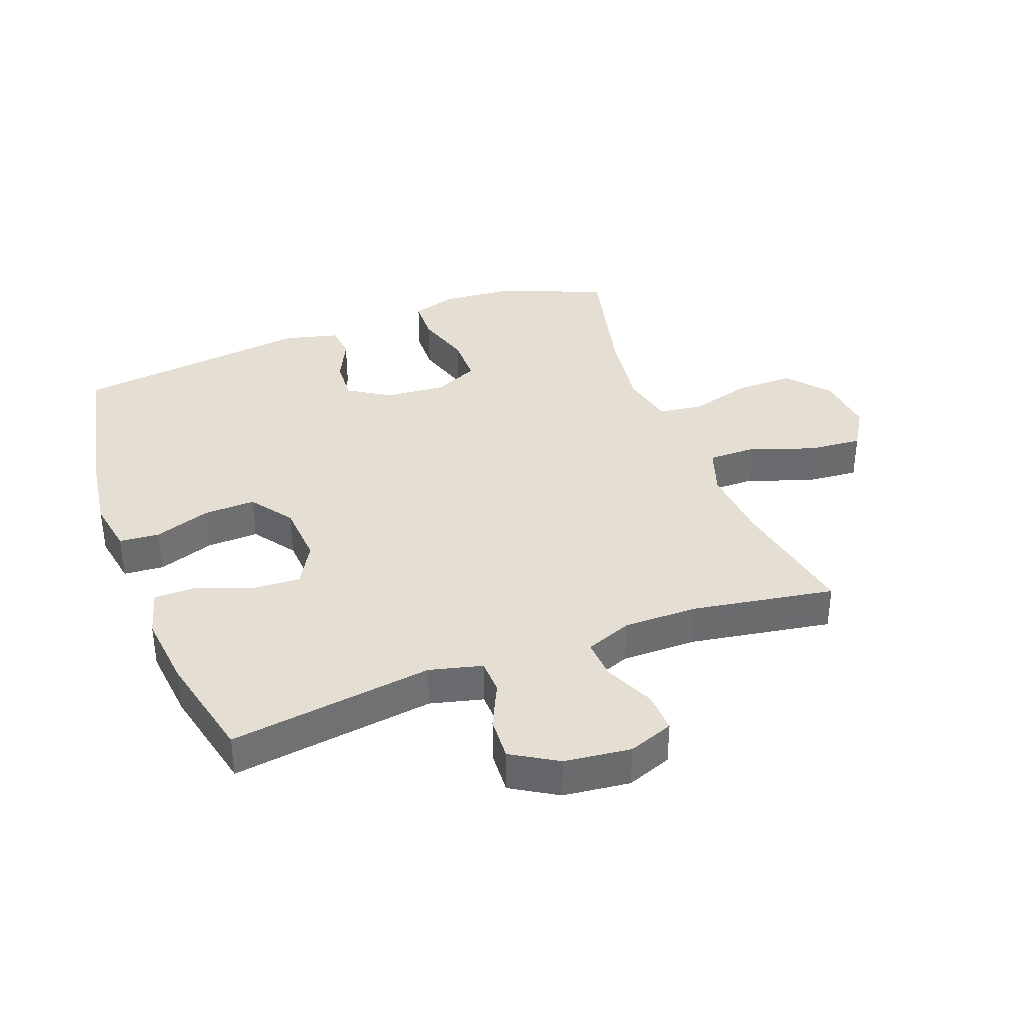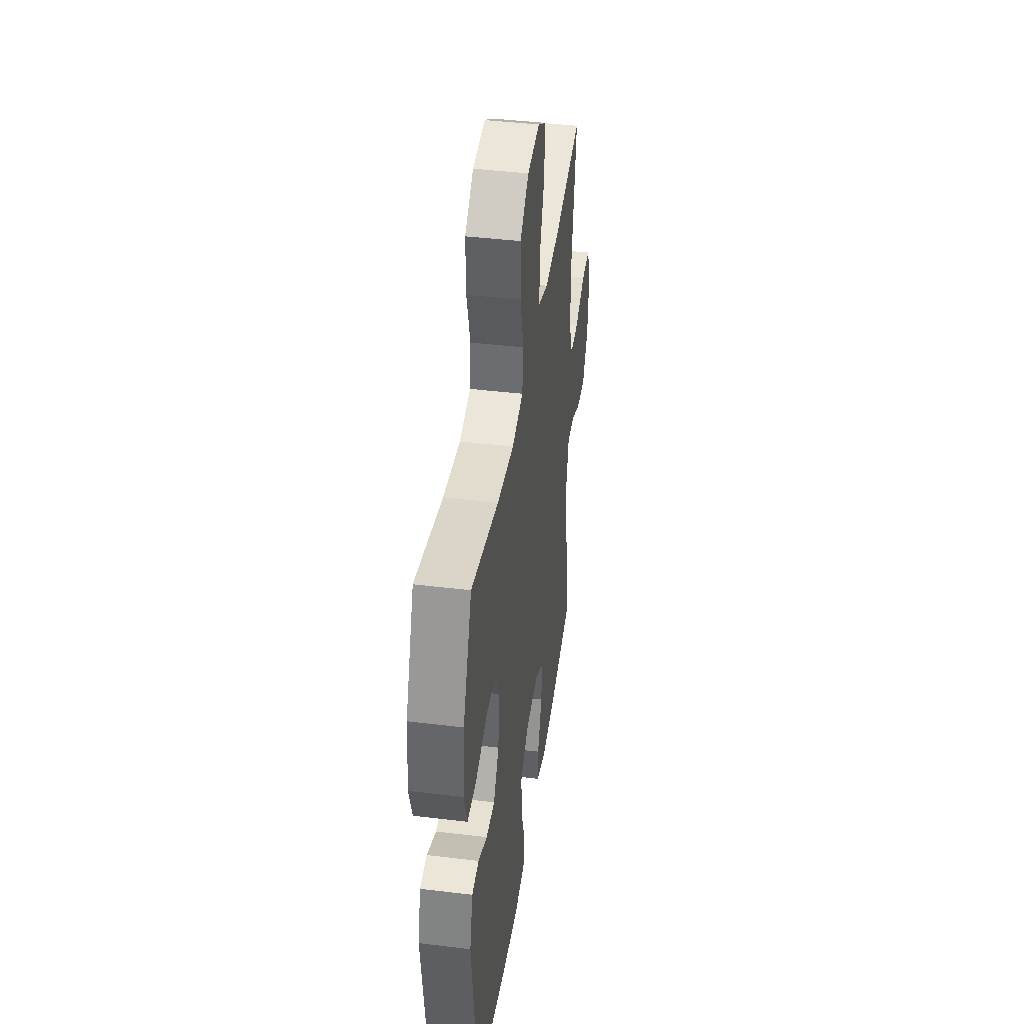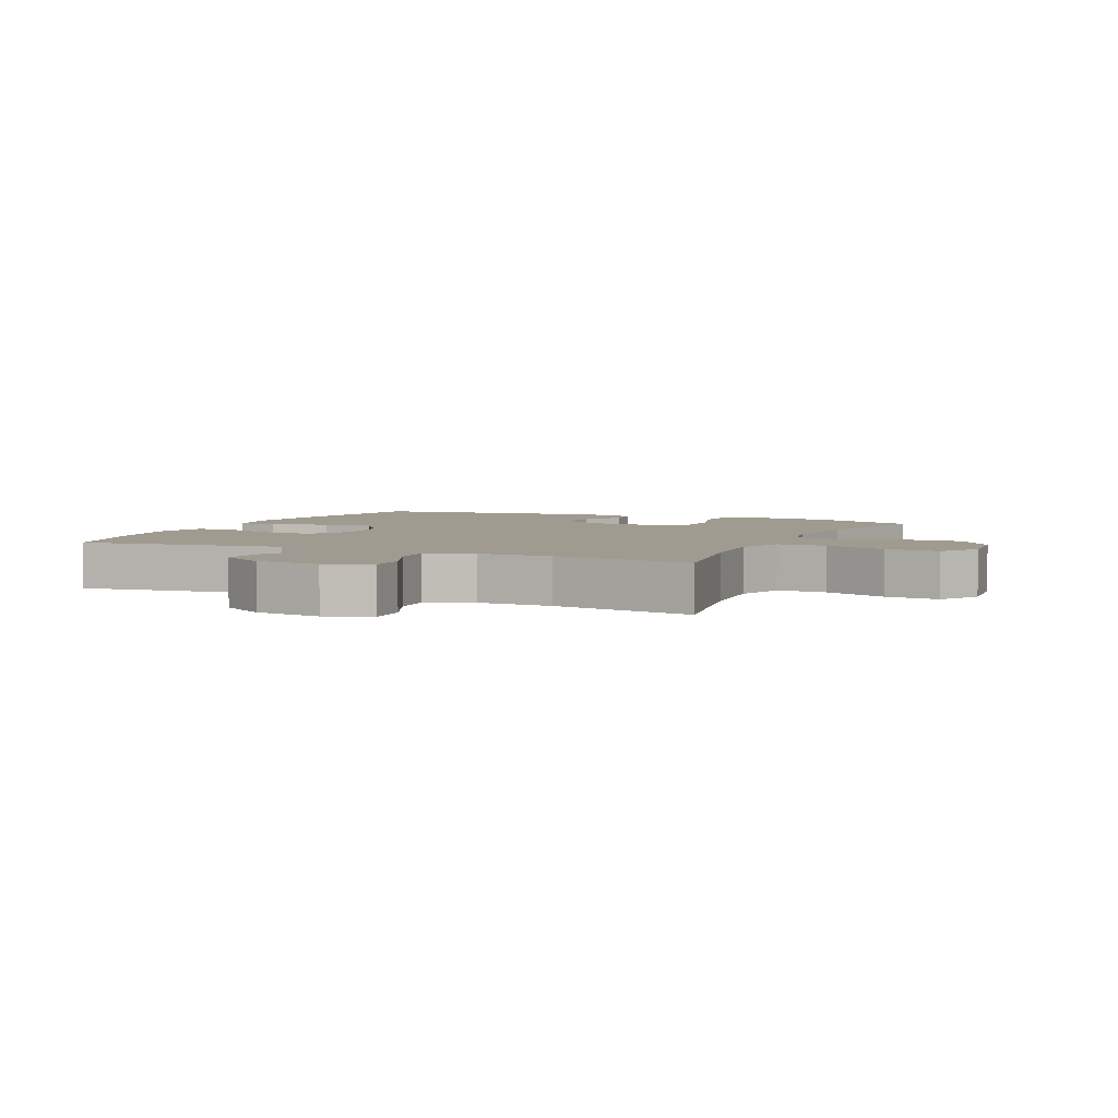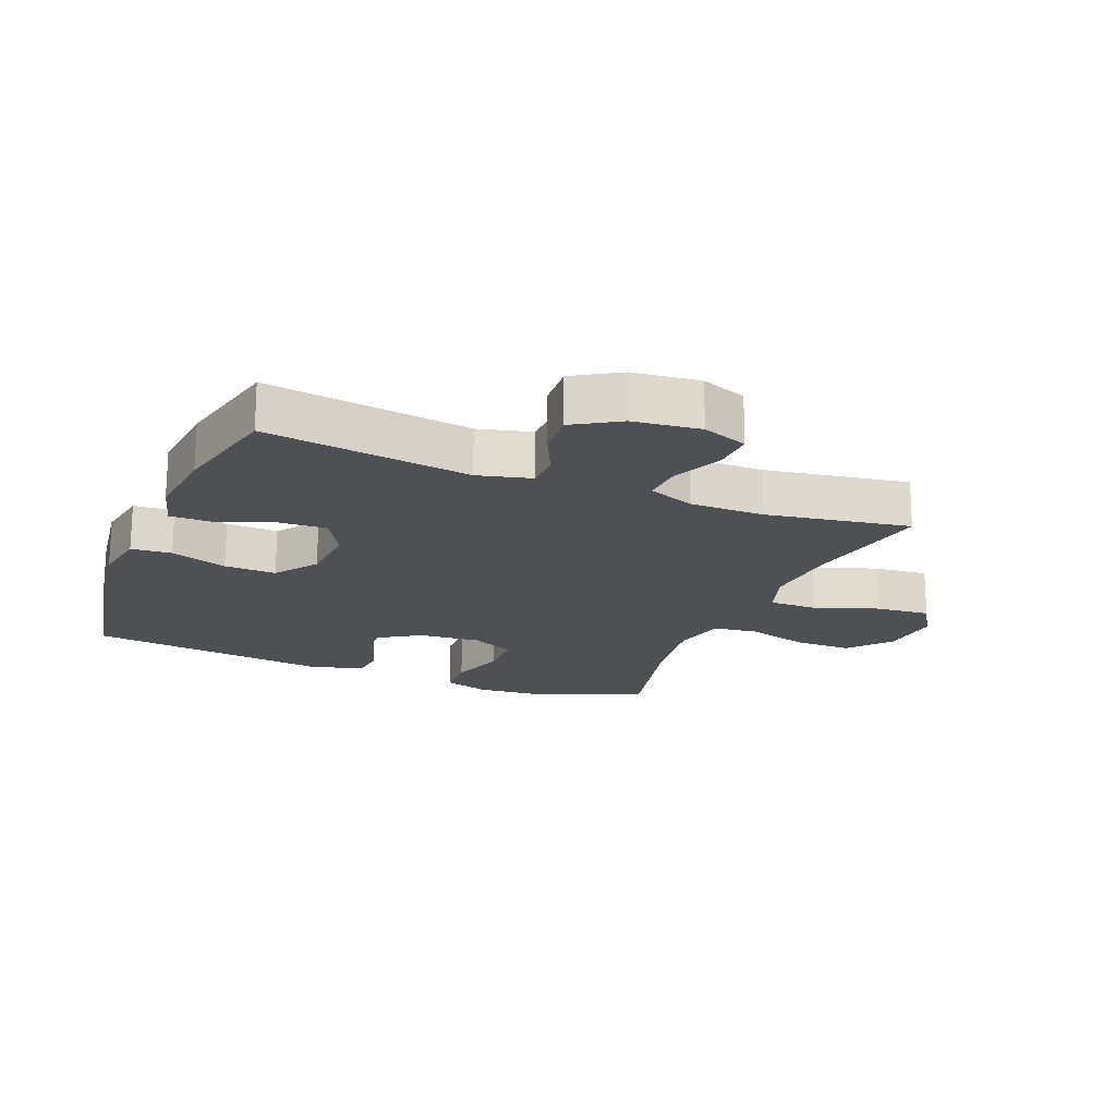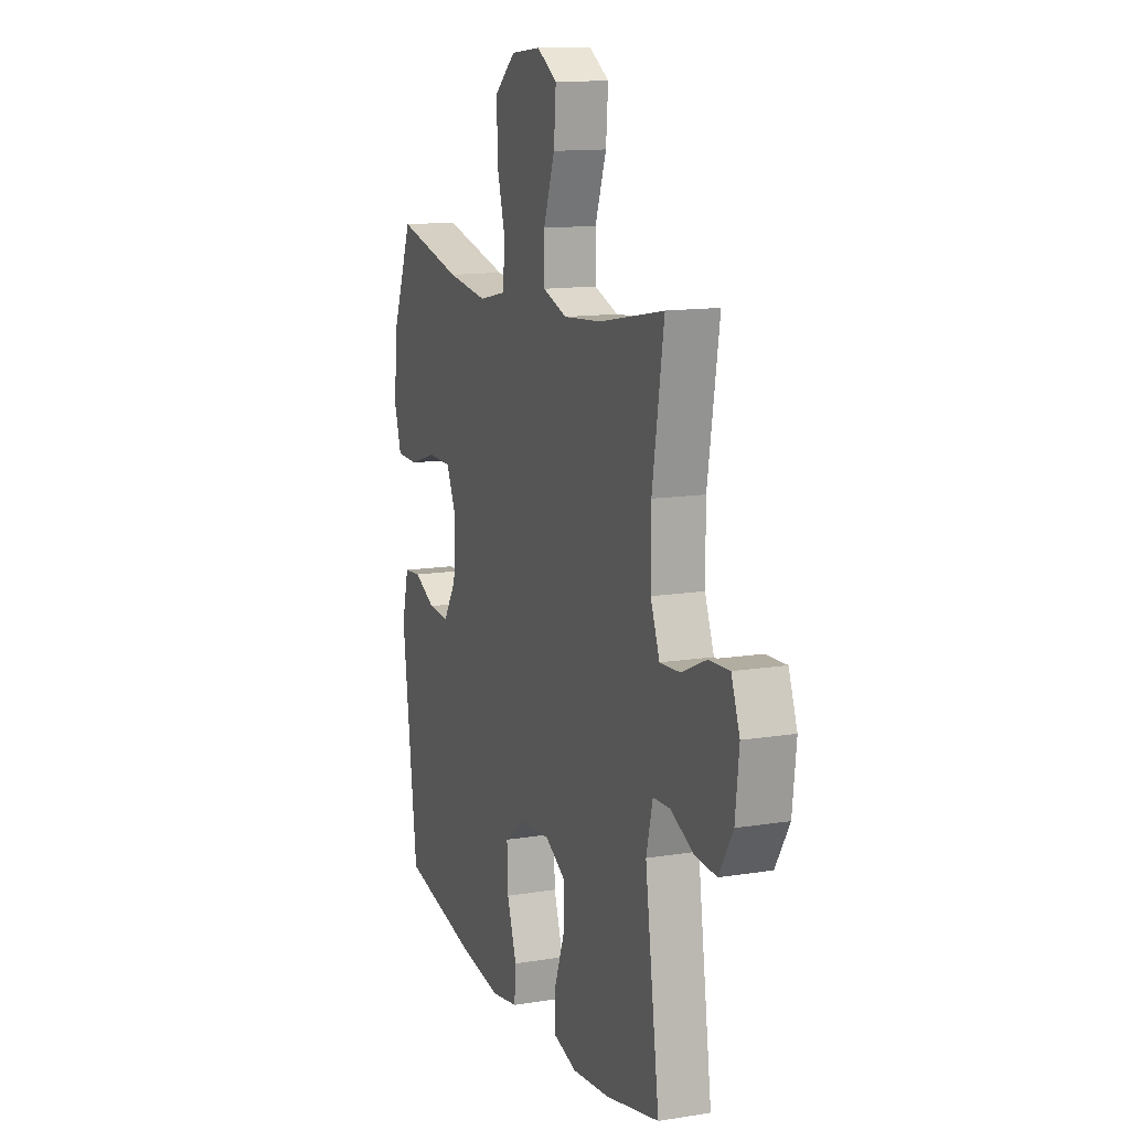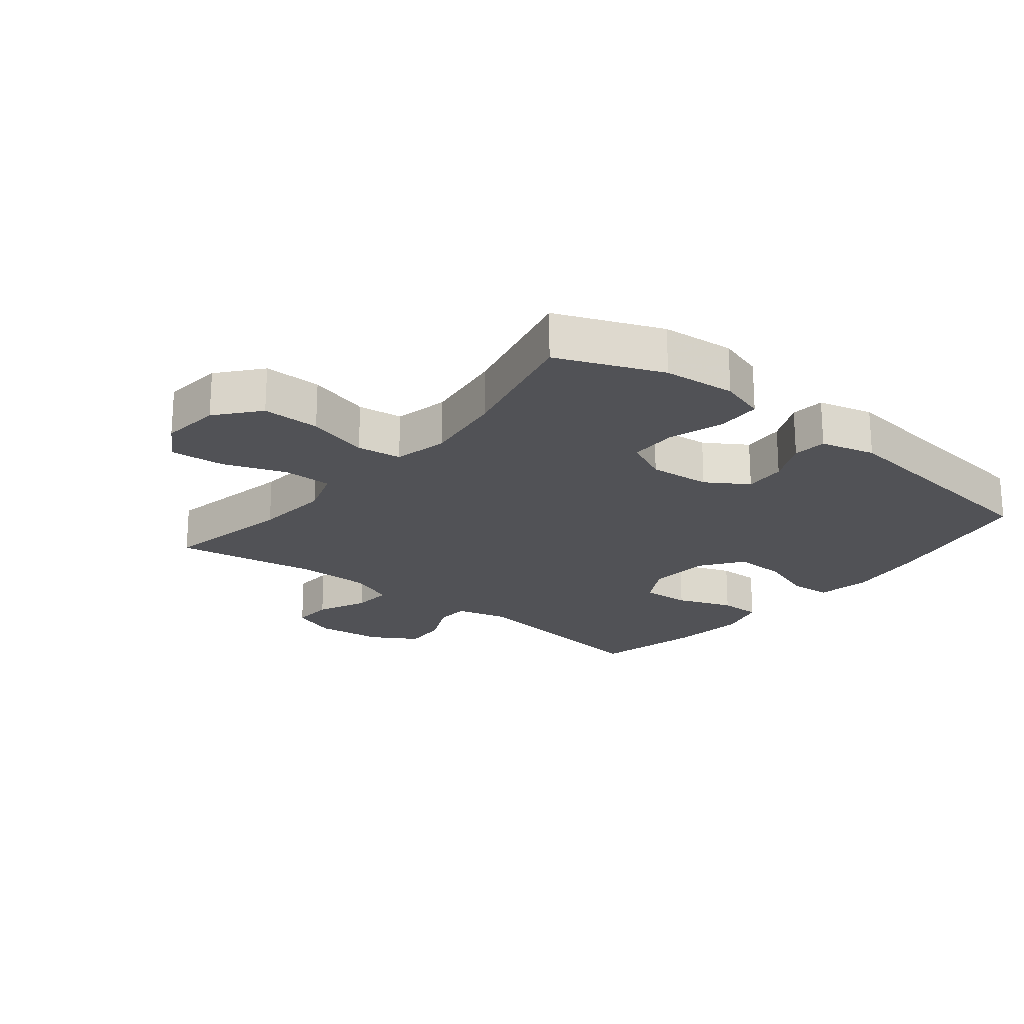
<metadata>
{"format":"obj","ext":"obj","renderer":"f3d","projection":"perspective","resolution":1024,"background":"white","views":[{"elev":37.0,"azim":-110.5,"up":"+Y"},{"elev":42.1,"azim":98.3,"up":"+Z"},{"elev":4.2,"azim":-65.4,"up":"+Y"},{"elev":-19.0,"azim":-112.0,"up":"+Y"},{"elev":13.1,"azim":-110.3,"up":"+Z"},{"elev":-21.2,"azim":51.2,"up":"+Y"}]}
</metadata>
<code>
v -0.5 0.07 -0.5
v -0.454 0.07 -0.175
v -0.475 0.07 -0.091
v -0.53 0.07 -0.089
v -0.603 0.07 -0.123
v -0.672 0.07 -0.127
v -0.716 0.07 -0.054
v -0.728 0.07 0.052
v -0.701 0.07 0.124
v -0.636 0.07 0.121
v -0.556 0.07 0.085
v -0.492 0.07 0.081
v -0.463 0.07 0.155
v -0.463 0.07 0.273
v -0.5 0.07 0.5
v -0.292 0.07 0.46
v -0.171 0.07 0.45
v -0.094 0.07 0.476
v -0.094 0.07 0.554
v -0.13 0.07 0.654
v -0.137 0.07 0.74
v -0.073 0.07 0.779
v 0.023 0.07 0.769
v 0.09 0.07 0.713
v 0.089 0.07 0.621
v 0.061 0.07 0.522
v 0.07 0.07 0.451
v 0.156 0.07 0.432
v 0.287 0.07 0.45
v 0.5 0.07 0.5
v 0.567 0.07 0.334
v 0.577 0.07 0.219
v 0.554 0.07 0.146
v 0.485 0.07 0.144
v 0.395 0.07 0.172
v 0.319 0.07 0.171
v 0.286 0.07 0.101
v 0.294 0.07 0.003
v 0.336 0.07 -0.063
v 0.403 0.07 -0.059
v 0.473 0.07 -0.026
v 0.527 0.07 -0.031
v 0.549 0.07 -0.118
v 0.5 0.07 -0.5
v 0.252 0.07 -0.55
v 0.121 0.07 -0.568
v 0.035 0.07 -0.553
v 0.03 0.07 -0.489
v 0.061 0.07 -0.399
v 0.064 0.07 -0.317
v -0.003 0.07 -0.269
v -0.101 0.07 -0.262
v -0.168 0.07 -0.3
v -0.164 0.07 -0.377
v -0.131 0.07 -0.466
v -0.131 0.07 -0.532
v -0.207 0.07 -0.553
v -0.327 0.07 -0.54
v -0.5 0 -0.5
v -0.454 0 -0.175
v -0.475 0 -0.091
v -0.53 0 -0.089
v -0.603 0 -0.123
v -0.672 0 -0.127
v -0.716 0 -0.054
v -0.728 0 0.052
v -0.701 0 0.124
v -0.636 0 0.121
v -0.556 0 0.085
v -0.492 0 0.081
v -0.463 0 0.155
v -0.463 0 0.273
v -0.5 0 0.5
v -0.292 0 0.46
v -0.171 0 0.45
v -0.094 0 0.476
v -0.094 0 0.554
v -0.13 0 0.654
v -0.137 0 0.74
v -0.073 0 0.779
v 0.023 0 0.769
v 0.09 0 0.713
v 0.089 0 0.621
v 0.061 0 0.522
v 0.07 0 0.451
v 0.156 0 0.432
v 0.287 0 0.45
v 0.5 0 0.5
v 0.567 0 0.334
v 0.577 0 0.219
v 0.554 0 0.146
v 0.485 0 0.144
v 0.395 0 0.172
v 0.319 0 0.171
v 0.286 0 0.101
v 0.294 0 0.003
v 0.336 0 -0.063
v 0.403 0 -0.059
v 0.473 0 -0.026
v 0.527 0 -0.031
v 0.549 0 -0.118
v 0.5 0 -0.5
v 0.252 0 -0.55
v 0.121 0 -0.568
v 0.035 0 -0.553
v 0.03 0 -0.489
v 0.061 0 -0.399
v 0.064 0 -0.317
v -0.003 0 -0.269
v -0.101 0 -0.262
v -0.168 0 -0.3
v -0.164 0 -0.377
v -0.131 0 -0.466
v -0.131 0 -0.532
v -0.207 0 -0.553
v -0.327 0 -0.54
f 58 1 2
f 57 58 2
f 56 57 2
f 55 56 2
f 54 55 2
f 53 54 2 3
f 52 53 3
f 51 52 3
f 47 48 49
f 46 47 49
f 45 46 49
f 44 45 49
f 43 44 49
f 42 43 49
f 41 42 49
f 40 41 49
f 39 40 49 50
f 38 39 50 51
f 33 34 35
f 32 33 35
f 31 32 35
f 30 31 35
f 29 30 35
f 28 29 35 36
f 27 28 36 37
f 24 25 26
f 23 24 26
f 22 23 26
f 21 22 26
f 20 21 26
f 19 20 26
f 18 19 26 27
f 38 51 3
f 37 38 3
f 27 37 3
f 18 27 3
f 17 18 3
f 9 10 11
f 8 9 11
f 7 8 11
f 6 7 11
f 5 6 11
f 4 5 11
f 4 11 12
f 4 12 13
f 3 4 13
f 17 3 13
f 16 17 13
f 16 13 14
f 14 15 16
f 60 59 116
f 60 116 115
f 60 115 114
f 60 114 113
f 60 113 112
f 61 60 112 111
f 61 111 110
f 61 110 109
f 107 106 105
f 107 105 104
f 107 104 103
f 107 103 102
f 107 102 101
f 107 101 100
f 107 100 99
f 107 99 98
f 108 107 98 97
f 109 108 97 96
f 93 92 91
f 93 91 90
f 93 90 89
f 93 89 88
f 93 88 87
f 94 93 87 86
f 95 94 86 85
f 84 83 82
f 84 82 81
f 84 81 80
f 84 80 79
f 84 79 78
f 84 78 77
f 85 84 77 76
f 61 109 96
f 61 96 95
f 61 95 85
f 61 85 76
f 61 76 75
f 69 68 67
f 69 67 66
f 69 66 65
f 69 65 64
f 69 64 63
f 69 63 62
f 70 69 62
f 71 70 62
f 71 62 61
f 71 61 75
f 71 75 74
f 72 71 74
f 74 73 72
f 1 59 60 2
f 2 60 61 3
f 3 61 62 4
f 4 62 63 5
f 5 63 64 6
f 6 64 65 7
f 7 65 66 8
f 8 66 67 9
f 9 67 68 10
f 10 68 69 11
f 11 69 70 12
f 12 70 71 13
f 13 71 72 14
f 14 72 73 15
f 15 73 74 16
f 16 74 75 17
f 17 75 76 18
f 18 76 77 19
f 19 77 78 20
f 20 78 79 21
f 21 79 80 22
f 22 80 81 23
f 23 81 82 24
f 24 82 83 25
f 25 83 84 26
f 26 84 85 27
f 27 85 86 28
f 28 86 87 29
f 29 87 88 30
f 30 88 89 31
f 31 89 90 32
f 32 90 91 33
f 33 91 92 34
f 34 92 93 35
f 35 93 94 36
f 36 94 95 37
f 37 95 96 38
f 38 96 97 39
f 39 97 98 40
f 40 98 99 41
f 41 99 100 42
f 42 100 101 43
f 43 101 102 44
f 44 102 103 45
f 45 103 104 46
f 46 104 105 47
f 47 105 106 48
f 48 106 107 49
f 49 107 108 50
f 50 108 109 51
f 51 109 110 52
f 52 110 111 53
f 53 111 112 54
f 54 112 113 55
f 55 113 114 56
f 56 114 115 57
f 57 115 116 58
f 58 116 59 1

</code>
